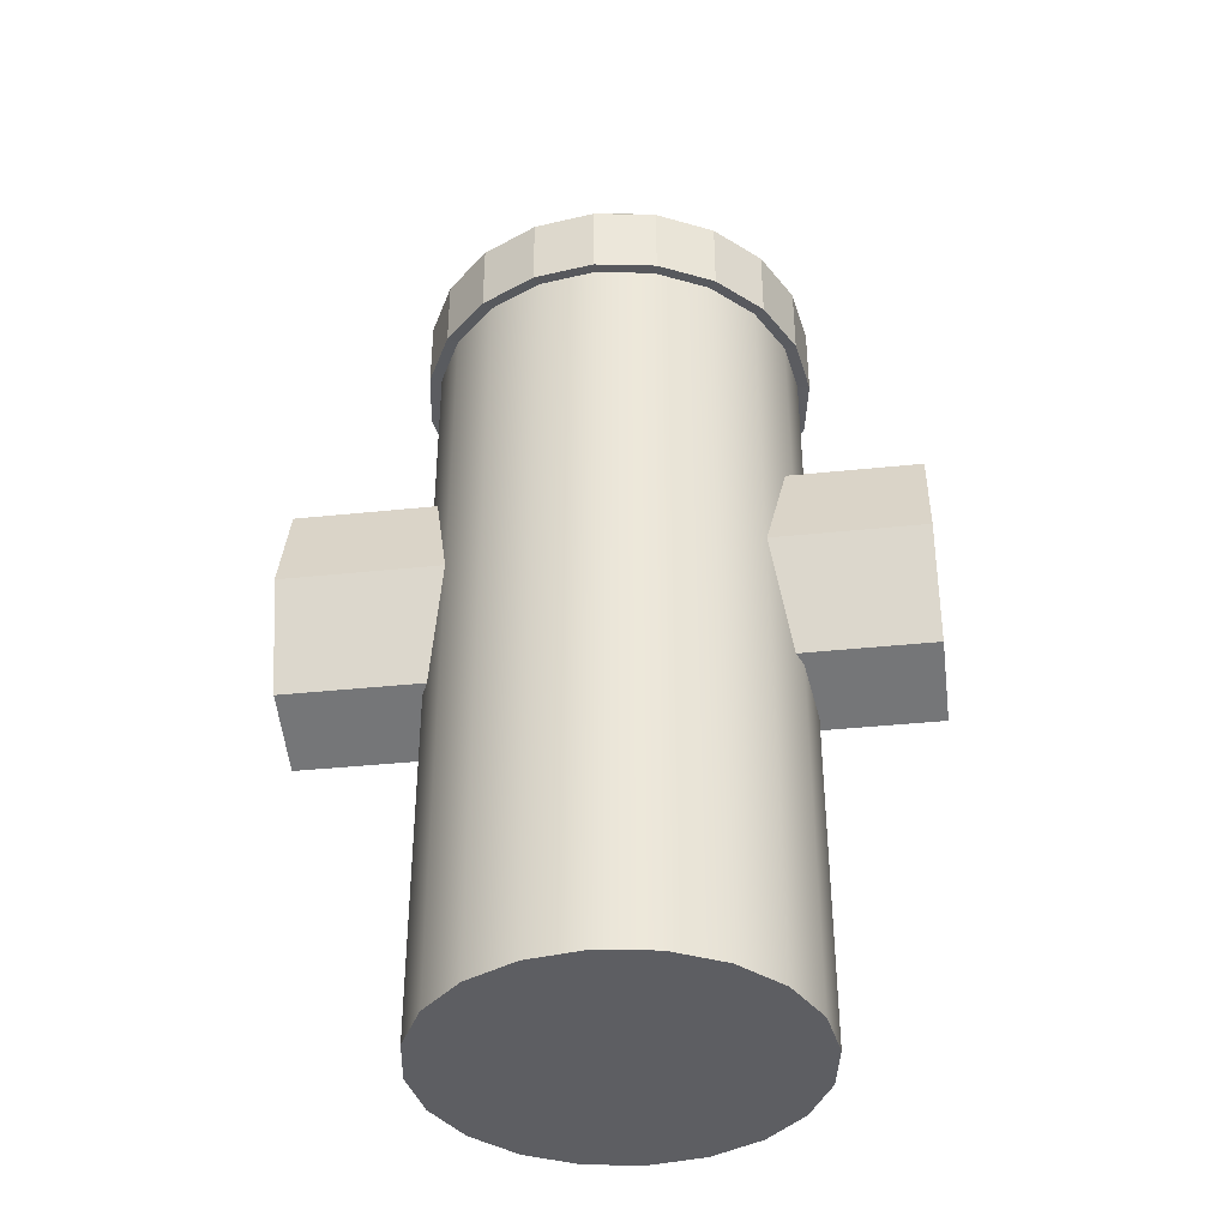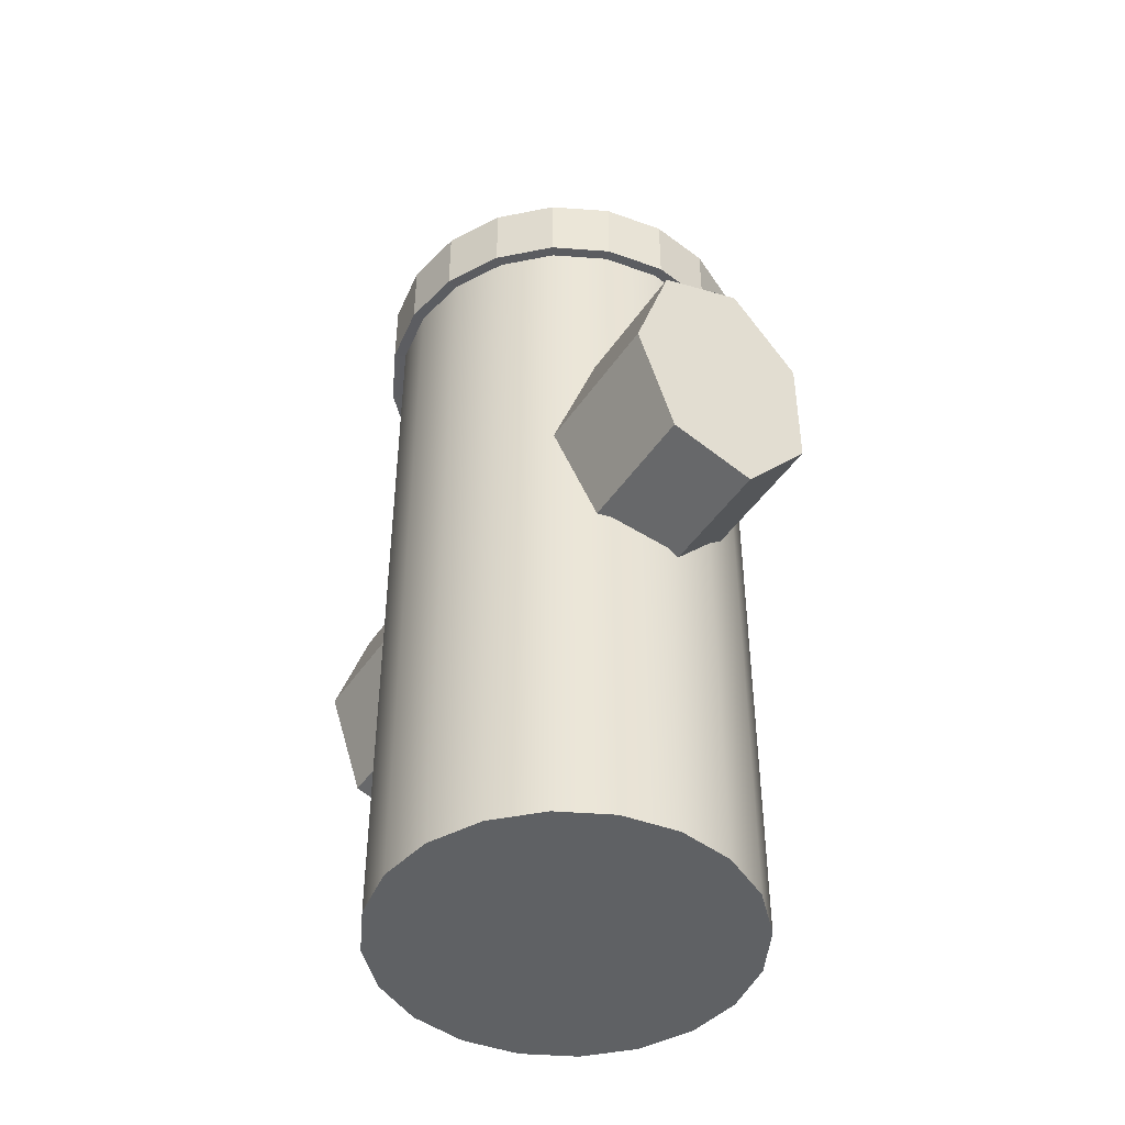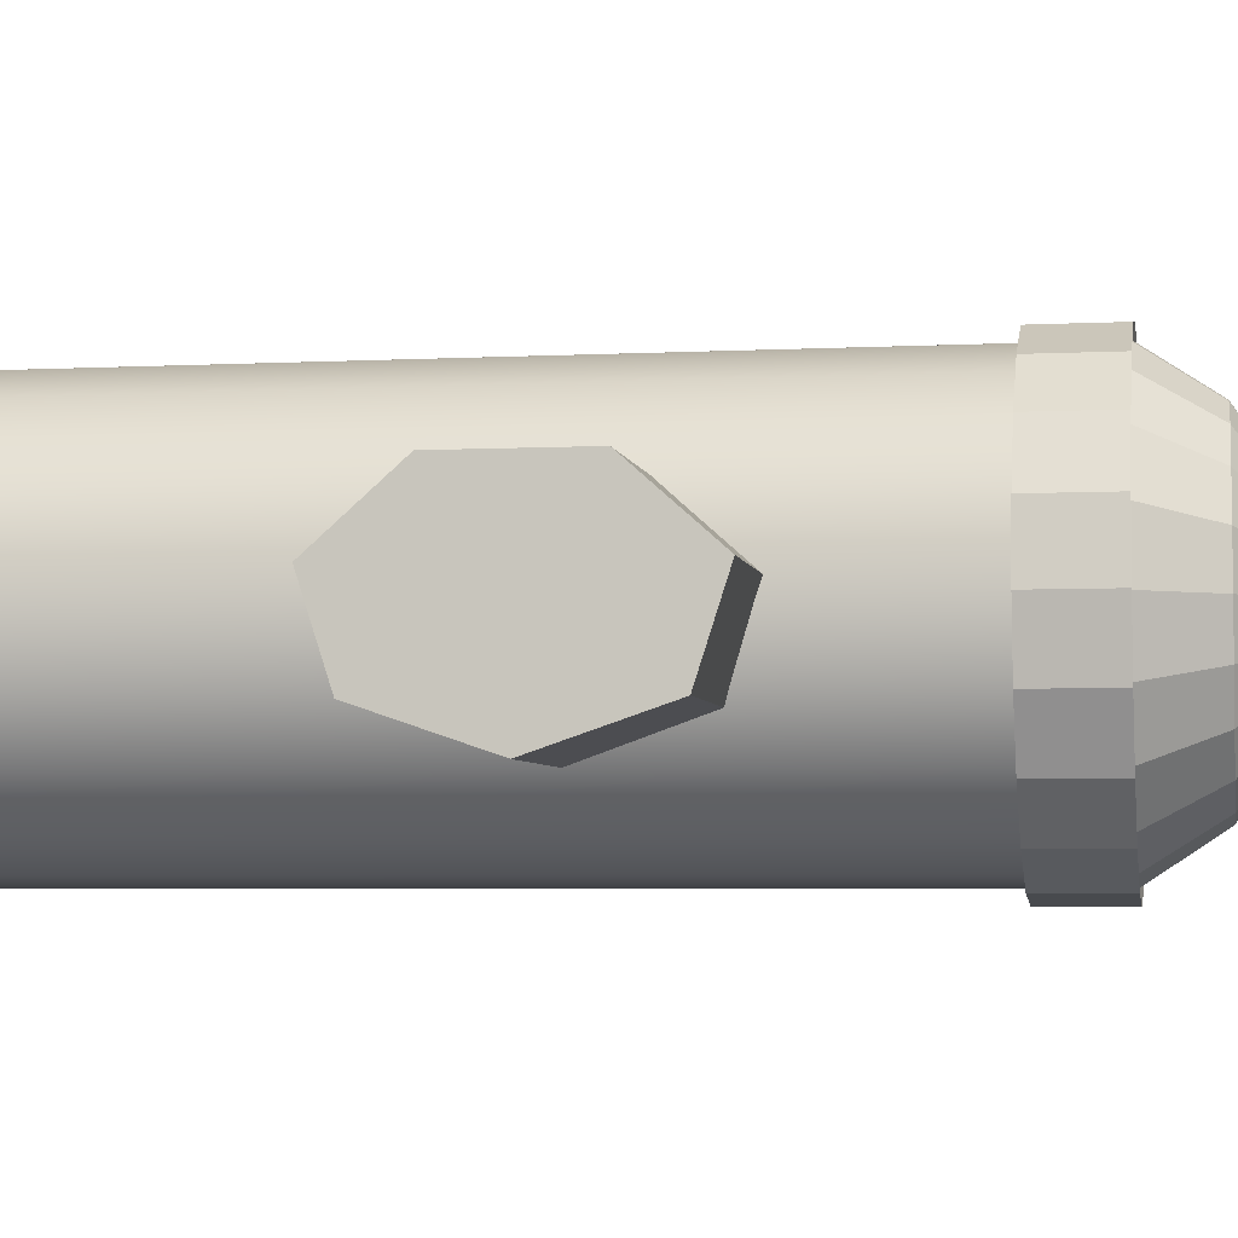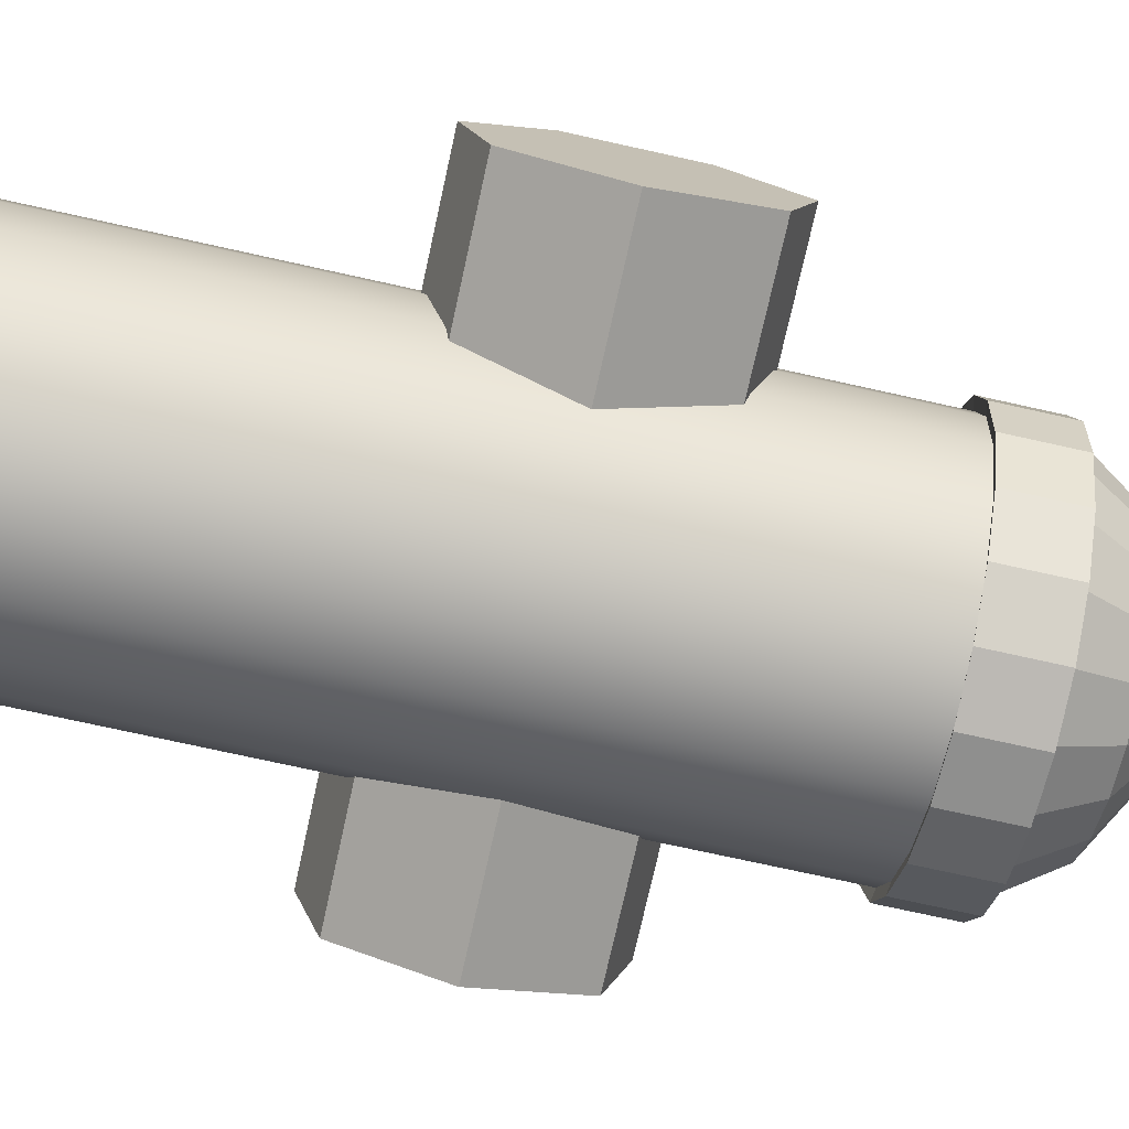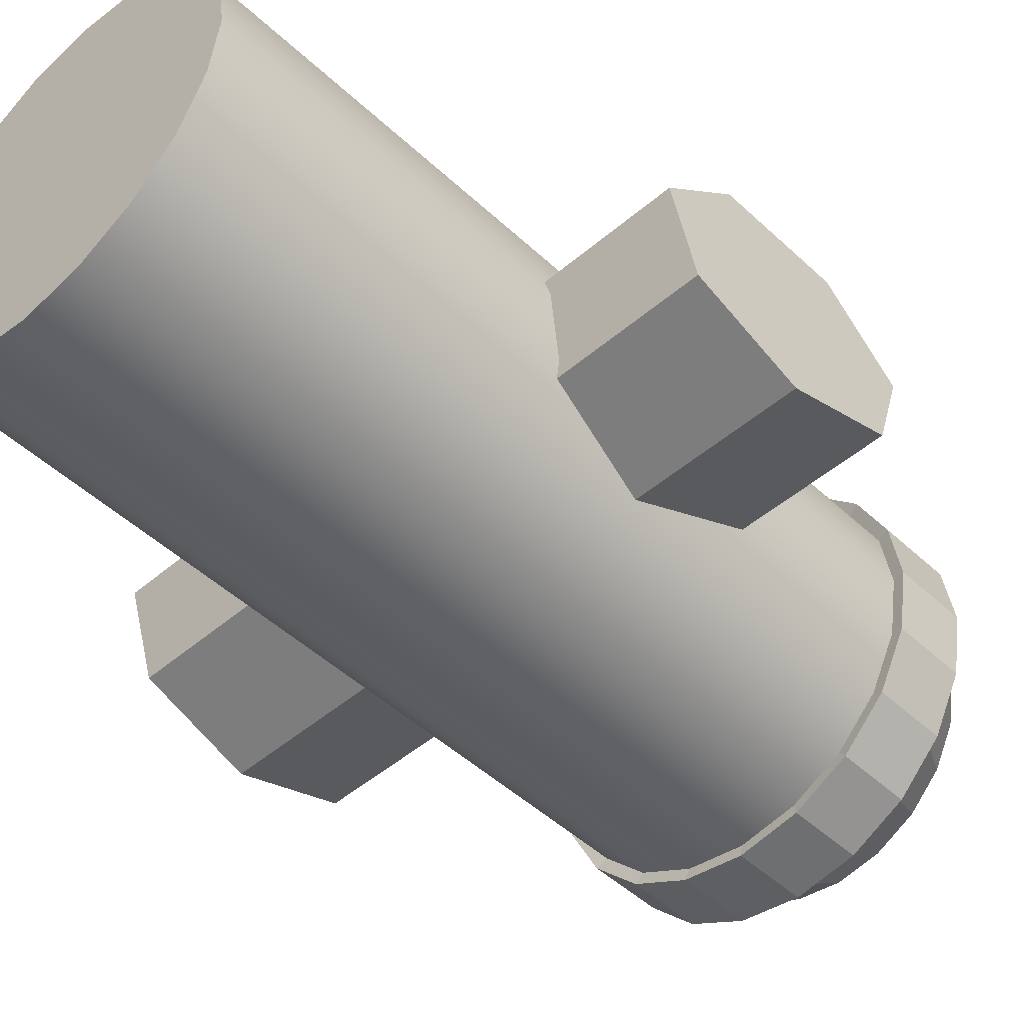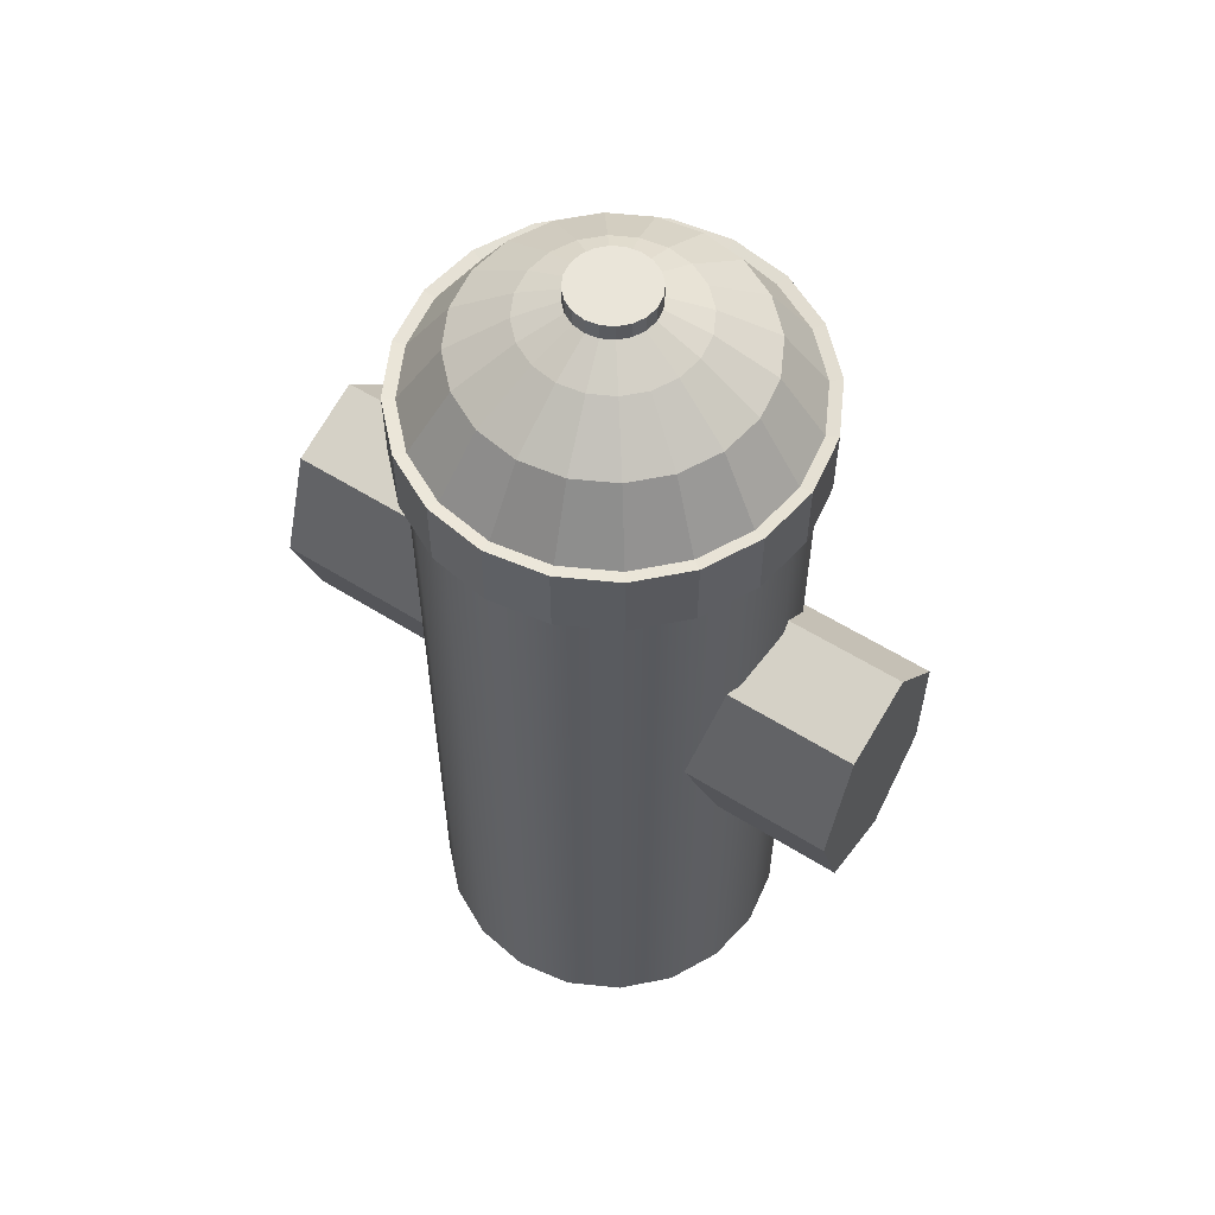
<metadata>
{"format":"obj","ext":"obj","renderer":"f3d","projection":"perspective","resolution":1024,"background":"white","views":[{"elev":-39.3,"azim":-172.6,"up":"+Y"},{"elev":-45.4,"azim":-121.9,"up":"+Y"},{"elev":-4.4,"azim":99.8,"up":"+Z"},{"elev":-74.3,"azim":77.5,"up":"+Z"},{"elev":-47.9,"azim":43.8,"up":"+Z"},{"elev":57.7,"azim":-146.9,"up":"+Y"}]}
</metadata>
<code>
g default
v 43.61 0.0799 -4.025
v 43.58 0.0799 -4.081
v 43.53 0.0799 -4.126
v 43.48 0.0799 -4.154
v 43.42 0.0799 -4.164
v 43.35 0.0799 -4.154
v 43.3 0.0799 -4.126
v 43.25 0.0799 -4.081
v 43.22 0.0799 -4.025
v 43.21 0.0799 -3.963
v 43.22 0.0799 -3.9
v 43.25 0.0799 -3.844
v 43.3 0.0799 -3.799
v 43.35 0.0799 -3.771
v 43.42 0.0799 -3.761
v 43.48 0.0799 -3.771
v 43.53 0.0799 -3.799
v 43.58 0.0799 -3.844
v 43.61 0.0799 -3.9
v 43.62 0.0799 -3.963
v 43.61 0.9193 -4.025
v 43.58 0.9193 -4.081
v 43.53 0.9193 -4.126
v 43.48 0.9193 -4.154
v 43.42 0.9193 -4.164
v 43.35 0.9193 -4.154
v 43.3 0.9193 -4.126
v 43.25 0.9193 -4.081
v 43.22 0.9193 -4.025
v 43.21 0.9193 -3.963
v 43.22 0.9193 -3.9
v 43.25 0.9193 -3.844
v 43.3 0.9193 -3.799
v 43.35 0.9193 -3.771
v 43.42 0.9193 -3.761
v 43.48 0.9193 -3.771
v 43.53 0.9193 -3.799
v 43.58 0.9193 -3.844
v 43.61 0.9193 -3.9
v 43.62 0.9193 -3.963
v 43.42 0.0799 -3.963
v 43.61 0.9947 -4.025
v 43.58 0.9947 -4.081
v 43.53 0.9947 -4.126
v 43.48 0.9947 -4.154
v 43.42 0.9947 -4.164
v 43.35 0.9947 -4.154
v 43.3 0.9947 -4.126
v 43.25 0.9947 -4.081
v 43.22 0.9947 -4.025
v 43.21 0.9947 -3.963
v 43.22 0.9947 -3.9
v 43.25 0.9947 -3.844
v 43.3 0.9947 -3.799
v 43.35 0.9947 -3.771
v 43.42 0.9947 -3.761
v 43.48 0.9947 -3.771
v 43.53 0.9947 -3.799
v 43.58 0.9947 -3.844
v 43.61 0.9947 -3.9
v 43.62 0.9947 -3.963
v 43.56 1.065 -4.011
v 43.54 1.065 -4.054
v 43.51 1.065 -4.088
v 43.46 1.065 -4.11
v 43.42 1.065 -4.118
v 43.37 1.065 -4.11
v 43.32 1.065 -4.088
v 43.29 1.065 -4.054
v 43.27 1.065 -4.011
v 43.26 1.065 -3.963
v 43.27 1.065 -3.915
v 43.29 1.065 -3.871
v 43.32 1.065 -3.837
v 43.37 1.065 -3.815
v 43.42 1.065 -3.807
v 43.46 1.065 -3.815
v 43.51 1.065 -3.837
v 43.54 1.065 -3.871
v 43.56 1.065 -3.915
v 43.57 1.065 -3.963
v 43.5 1.106 -3.991
v 43.49 1.106 -4.017
v 43.47 1.106 -4.037
v 43.44 1.106 -4.05
v 43.42 1.106 -4.055
v 43.39 1.106 -4.05
v 43.36 1.106 -4.037
v 43.34 1.106 -4.017
v 43.33 1.106 -3.991
v 43.32 1.106 -3.963
v 43.33 1.106 -3.934
v 43.34 1.106 -3.909
v 43.36 1.106 -3.888
v 43.39 1.106 -3.875
v 43.42 1.106 -3.871
v 43.44 1.106 -3.875
v 43.47 1.106 -3.888
v 43.49 1.106 -3.909
v 43.5 1.106 -3.934
v 43.51 1.106 -3.963
v 43.62 0.9169 -4.029
v 43.59 0.9169 -4.089
v 43.59 0.9972 -4.089
v 43.62 0.9972 -4.029
v 43.54 0.9169 -4.136
v 43.54 0.9972 -4.136
v 43.48 0.9169 -4.167
v 43.48 0.9972 -4.167
v 43.42 0.9169 -4.178
v 43.42 0.9972 -4.178
v 43.35 0.9169 -4.167
v 43.35 0.9972 -4.167
v 43.29 0.9169 -4.136
v 43.29 0.9972 -4.136
v 43.24 0.9169 -4.089
v 43.24 0.9972 -4.089
v 43.21 0.9169 -4.029
v 43.21 0.9972 -4.029
v 43.2 0.9169 -3.963
v 43.2 0.9972 -3.963
v 43.21 0.9169 -3.896
v 43.21 0.9972 -3.896
v 43.24 0.9169 -3.836
v 43.24 0.9972 -3.836
v 43.29 0.9169 -3.789
v 43.29 0.9972 -3.789
v 43.35 0.9169 -3.758
v 43.35 0.9972 -3.758
v 43.42 0.9169 -3.748
v 43.42 0.9972 -3.748
v 43.48 0.9169 -3.758
v 43.48 0.9972 -3.758
v 43.54 0.9169 -3.789
v 43.54 0.9972 -3.789
v 43.59 0.9169 -3.836
v 43.59 0.9972 -3.836
v 43.62 0.9169 -3.896
v 43.62 0.9972 -3.896
v 43.63 0.9169 -3.963
v 43.63 0.9972 -3.963
v 43.46 1.126 -3.977
v 43.45 1.126 -3.99
v 43.44 1.126 -4
v 43.43 1.126 -4.006
v 43.42 1.126 -4.008
v 43.4 1.126 -4.006
v 43.39 1.126 -4
v 43.38 1.126 -3.99
v 43.37 1.126 -3.977
v 43.37 1.126 -3.963
v 43.37 1.126 -3.948
v 43.38 1.126 -3.936
v 43.39 1.126 -3.926
v 43.4 1.126 -3.919
v 43.42 1.126 -3.917
v 43.43 1.126 -3.919
v 43.44 1.126 -3.926
v 43.45 1.126 -3.936
v 43.46 1.126 -3.948
v 43.46 1.126 -3.963
v 43.46 1.145 -3.977
v 43.45 1.145 -3.99
v 43.44 1.145 -4
v 43.43 1.145 -4.006
v 43.42 1.145 -4.008
v 43.4 1.145 -4.006
v 43.39 1.145 -4
v 43.38 1.145 -3.99
v 43.37 1.145 -3.977
v 43.37 1.145 -3.963
v 43.37 1.145 -3.948
v 43.38 1.145 -3.936
v 43.39 1.145 -3.926
v 43.4 1.145 -3.919
v 43.42 1.145 -3.917
v 43.43 1.145 -3.919
v 43.44 1.145 -3.926
v 43.45 1.145 -3.936
v 43.46 1.145 -3.948
v 43.46 1.145 -3.963
v 43.76 0.48 -4.039
v 43.76 0.4508 -3.948
v 43.76 0.5328 -3.875
v 43.76 0.6642 -3.875
v 43.76 0.7462 -3.948
v 43.76 0.717 -4.039
v 43.76 0.5985 -4.079
v 43.09 0.48 -4.039
v 43.09 0.4508 -3.948
v 43.09 0.5328 -3.875
v 43.09 0.6642 -3.875
v 43.09 0.7462 -3.948
v 43.09 0.717 -4.039
v 43.09 0.5985 -4.079
v 43.76 0.5985 -3.972
v 43.09 0.5985 -3.972
g hydrant group21 group22
f 1 2 22 21
f 2 3 23 22
f 3 4 24 23
f 4 5 25 24
f 5 6 26 25
f 6 7 27 26
f 7 8 28 27
f 8 9 29 28
f 9 10 30 29
f 10 11 31 30
f 11 12 32 31
f 12 13 33 32
f 13 14 34 33
f 14 15 35 34
f 15 16 36 35
f 16 17 37 36
f 17 18 38 37
f 18 19 39 38
f 19 20 40 39
f 20 1 21 40
f 2 1 41
f 3 2 41
f 4 3 41
f 5 4 41
f 6 5 41
f 7 6 41
f 8 7 41
f 9 8 41
f 10 9 41
f 11 10 41
f 12 11 41
f 13 12 41
f 14 13 41
f 15 14 41
f 16 15 41
f 17 16 41
f 18 17 41
f 19 18 41
f 20 19 41
f 1 20 41
f 102 103 104 105
f 103 106 107 104
f 106 108 109 107
f 108 110 111 109
f 110 112 113 111
f 112 114 115 113
f 114 116 117 115
f 116 118 119 117
f 118 120 121 119
f 120 122 123 121
f 122 124 125 123
f 124 126 127 125
f 126 128 129 127
f 128 130 131 129
f 130 132 133 131
f 132 134 135 133
f 134 136 137 135
f 136 138 139 137
f 138 140 141 139
f 140 102 105 141
f 42 43 63 62
f 43 44 64 63
f 44 45 65 64
f 45 46 66 65
f 46 47 67 66
f 47 48 68 67
f 48 49 69 68
f 49 50 70 69
f 50 51 71 70
f 51 52 72 71
f 52 53 73 72
f 53 54 74 73
f 54 55 75 74
f 55 56 76 75
f 56 57 77 76
f 57 58 78 77
f 58 59 79 78
f 59 60 80 79
f 60 61 81 80
f 61 42 62 81
f 62 63 83 82
f 63 64 84 83
f 64 65 85 84
f 65 66 86 85
f 66 67 87 86
f 67 68 88 87
f 68 69 89 88
f 69 70 90 89
f 70 71 91 90
f 71 72 92 91
f 72 73 93 92
f 73 74 94 93
f 74 75 95 94
f 75 76 96 95
f 76 77 97 96
f 77 78 98 97
f 78 79 99 98
f 79 80 100 99
f 80 81 101 100
f 81 62 82 101
f 21 22 103 102
f 43 42 105 104
f 22 23 106 103
f 44 43 104 107
f 23 24 108 106
f 45 44 107 109
f 24 25 110 108
f 46 45 109 111
f 25 26 112 110
f 47 46 111 113
f 26 27 114 112
f 48 47 113 115
f 27 28 116 114
f 49 48 115 117
f 28 29 118 116
f 50 49 117 119
f 29 30 120 118
f 51 50 119 121
f 30 31 122 120
f 52 51 121 123
f 31 32 124 122
f 53 52 123 125
f 32 33 126 124
f 54 53 125 127
f 33 34 128 126
f 55 54 127 129
f 34 35 130 128
f 56 55 129 131
f 35 36 132 130
f 57 56 131 133
f 36 37 134 132
f 58 57 133 135
f 37 38 136 134
f 59 58 135 137
f 38 39 138 136
f 60 59 137 139
f 39 40 140 138
f 61 60 139 141
f 40 21 102 140
f 42 61 141 105
f 82 83 143 142
f 83 84 144 143
f 84 85 145 144
f 85 86 146 145
f 86 87 147 146
f 87 88 148 147
f 88 89 149 148
f 89 90 150 149
f 90 91 151 150
f 91 92 152 151
f 92 93 153 152
f 93 94 154 153
f 94 95 155 154
f 95 96 156 155
f 96 97 157 156
f 97 98 158 157
f 98 99 159 158
f 99 100 160 159
f 100 101 161 160
f 101 82 142 161
f 142 143 163 162
f 143 144 164 163
f 144 145 165 164
f 145 146 166 165
f 146 147 167 166
f 147 148 168 167
f 148 149 169 168
f 149 150 170 169
f 150 151 171 170
f 151 152 172 171
f 152 153 173 172
f 153 154 174 173
f 154 155 175 174
f 155 156 176 175
f 156 157 177 176
f 157 158 178 177
f 158 159 179 178
f 159 160 180 179
f 160 161 181 180
f 161 142 162 181
f 163 164 165 166 167 168 169 170 171 172 173 174 175 176 177 178 179 180 181 162
f 182 183 190 189
f 183 184 191 190
f 184 185 192 191
f 185 186 193 192
f 186 187 194 193
f 187 188 195 194
f 188 182 189 195
f 183 182 196
f 184 183 196
f 185 184 196
f 186 185 196
f 187 186 196
f 188 187 196
f 182 188 196
f 189 190 197
f 190 191 197
f 191 192 197
f 192 193 197
f 193 194 197
f 194 195 197
f 195 189 197

</code>
